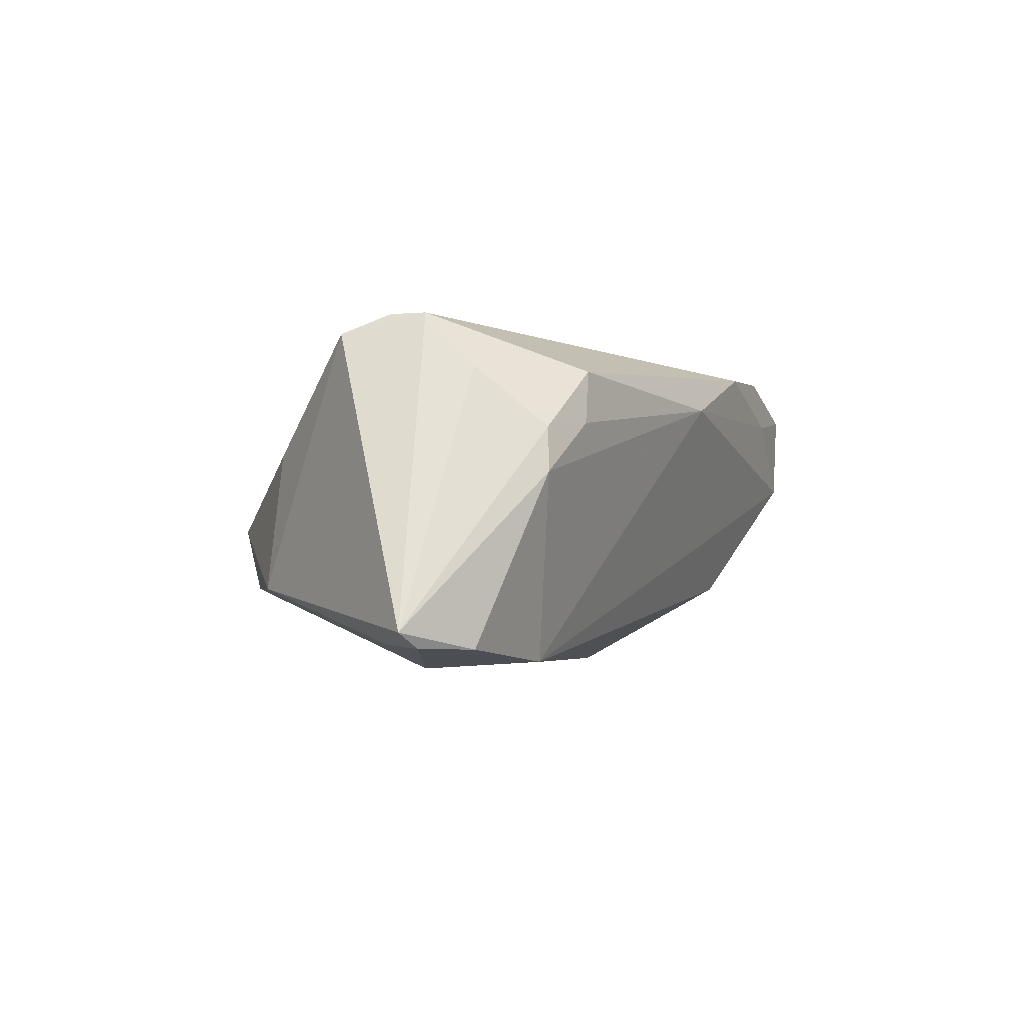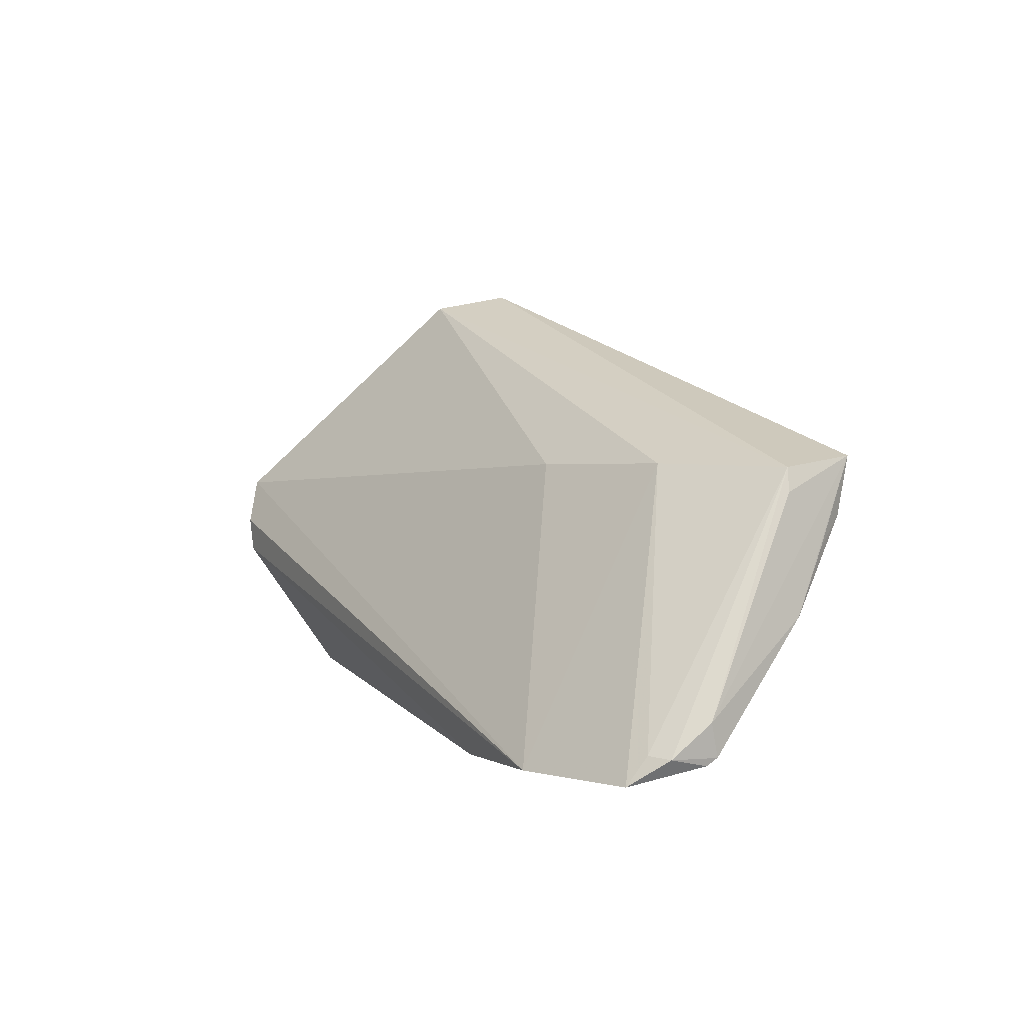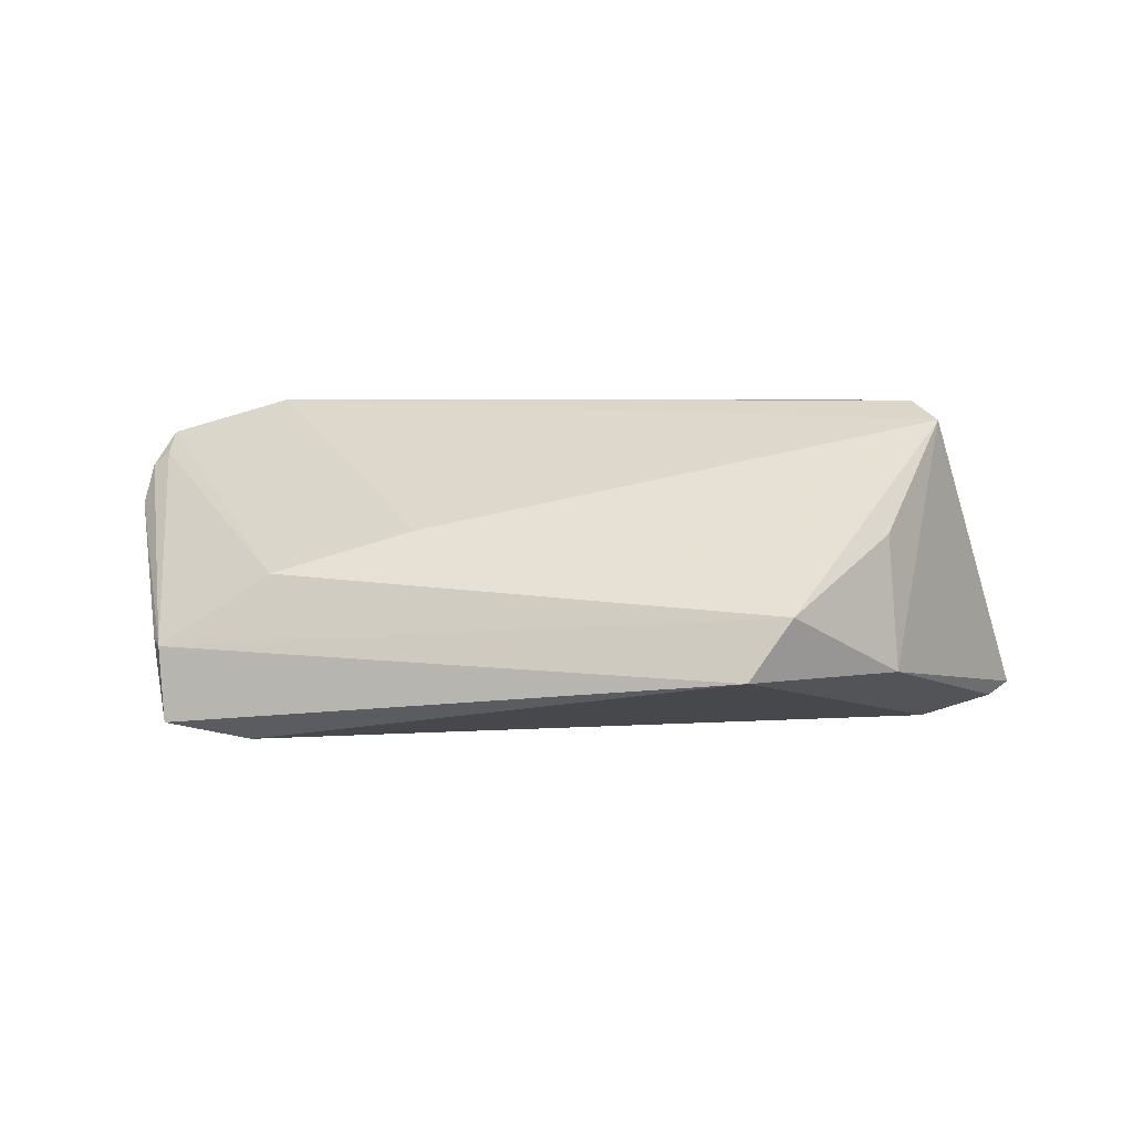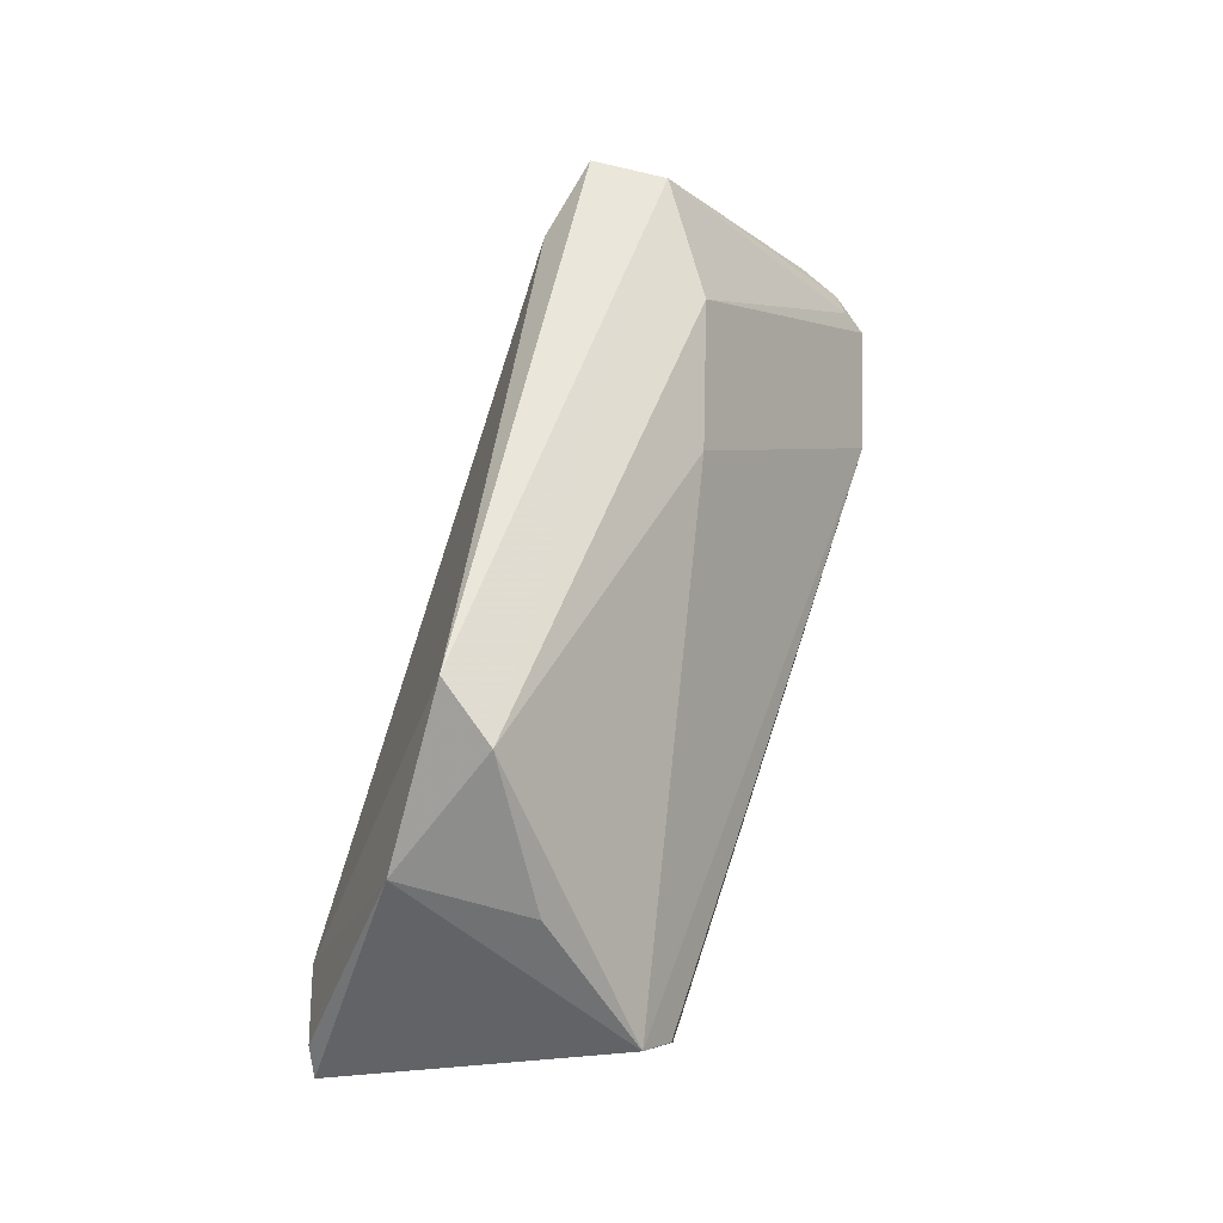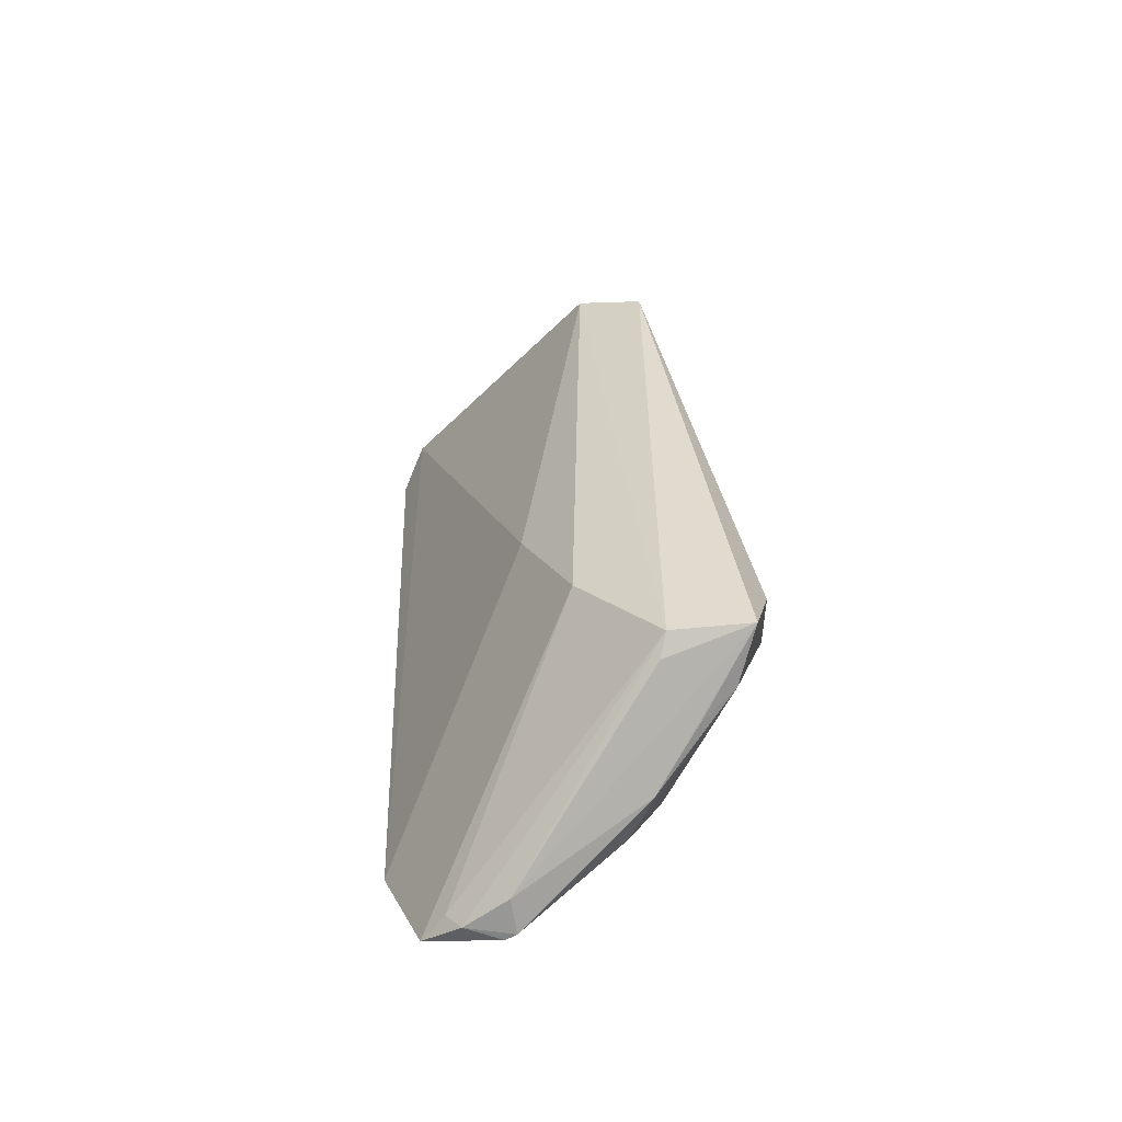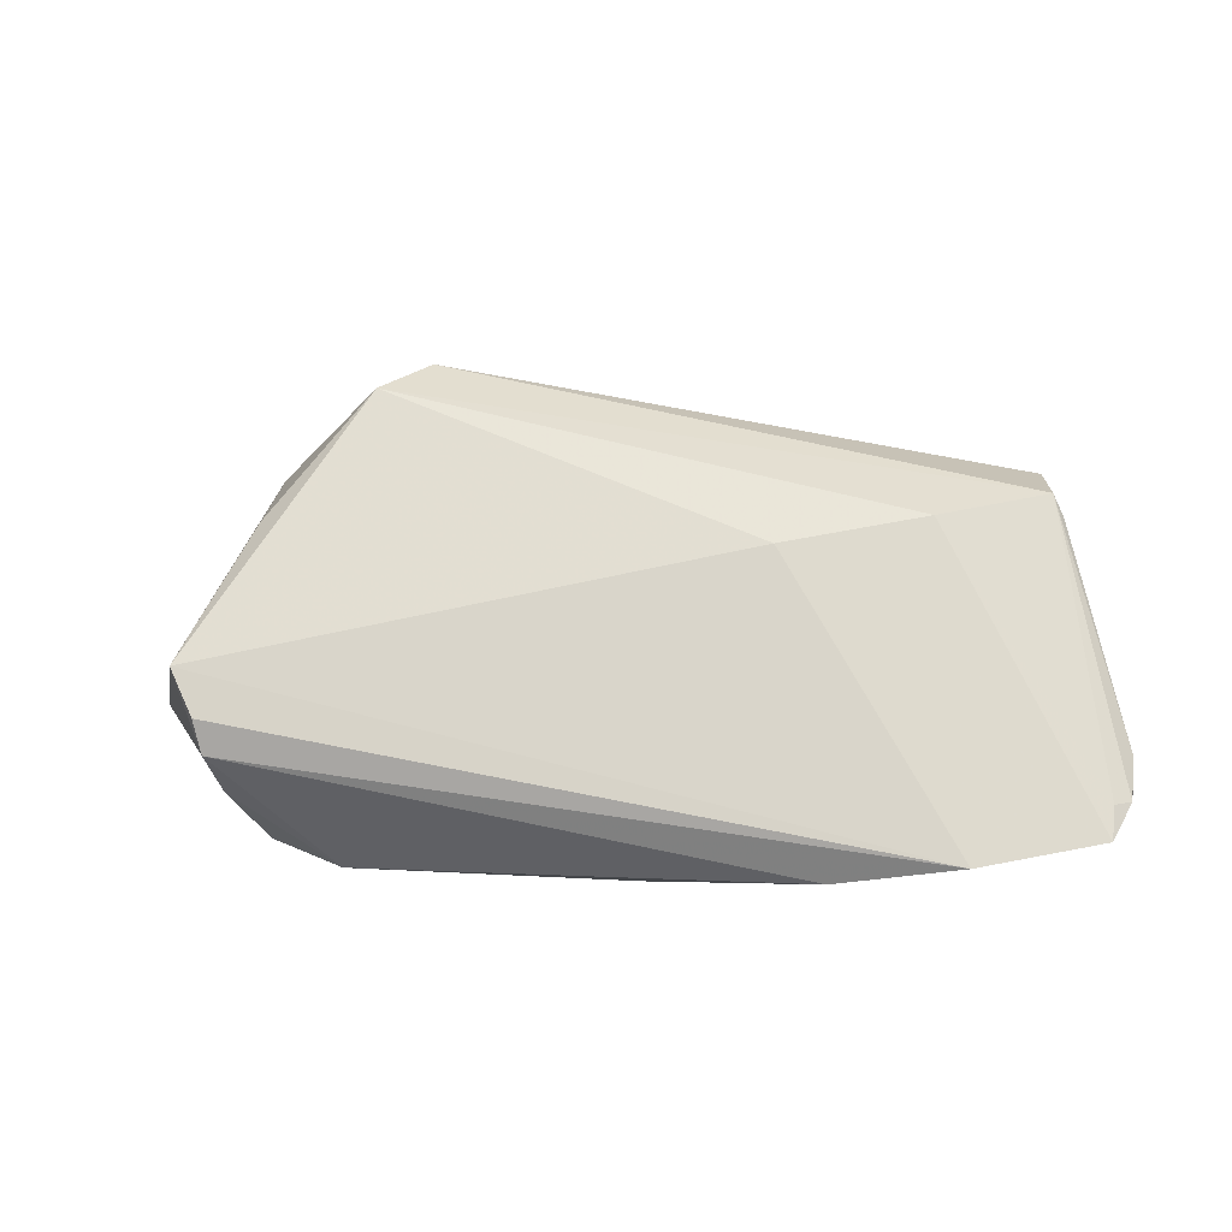
<metadata>
{"format":"obj","ext":"obj","renderer":"f3d","projection":"perspective","resolution":1024,"background":"white","views":[{"elev":-3.4,"azim":-61.8,"up":"+Z"},{"elev":12.0,"azim":60.6,"up":"+Y"},{"elev":5.0,"azim":-176.1,"up":"+Z"},{"elev":67.5,"azim":-72.1,"up":"+Y"},{"elev":23.4,"azim":88.0,"up":"+Y"},{"elev":14.5,"azim":6.0,"up":"+Y"}]}
</metadata>
<code>
v 0.06012 -0.0129 0.007468
v 0.05746 -0.01649 0.01448
v 0.004785 -0.02795 0.01381
v 0.06012 -0.01803 0.008086
v -0.03267 -0.02795 0.008564
v -0.05089 -0.02245 -0.01925
v -0.04116 0.0116 0.005363
v -0.04414 -0.01849 0.01492
v -0.04828 -0.01427 -0.02157
v 0.05964 -0.01667 0.01267
v 0.05139 0.007369 -0.01696
v 0.05213 -0.01054 -0.005697
v 0.03342 0.003973 -0.02187
v -0.06038 -0.01785 -0.01724
v -0.04193 -0.0275 0.001903
v 0.03972 0.01222 -0.02139
v 0.05202 -0.02129 0.00537
v -0.04071 -0.02675 0.007439
v 0.05115 0.01405 -0.009261
v 0.06038 -0.01717 0.006754
v -0.04241 0.01304 -0.01181
v -0.04551 -0.007459 0.02187
v -0.04455 -0.01185 0.02187
v 0.03163 -0.01813 -0.01096
v 0.04149 -0.02195 0.02187
v -0.03499 -0.02258 -0.02095
v -0.02339 0.02795 -0.01137
v 0.05584 -0.003307 -0.00802
v 0.05042 0.01447 -0.019
v 0.04314 -0.02268 0.01514
v -0.04855 -0.002156 0.01934
v -0.05743 -0.0145 -0.01867
v 0.05246 0.01126 -0.00858
v 0.03693 0.01303 2.46e-06
v 0.02579 -0.02488 0.02066
v -0.03035 -0.02713 0.01524
v -0.05734 -0.01857 -0.01911
v 0.0572 -0.01991 0.01726
v -0.02888 0.02616 -0.003632
v 0.01871 0.01047 0.005395
v 0.05353 0.004112 -0.01282
f 14 23 31
f 8 23 14
f 8 36 23
f 14 31 21
f 29 16 27
f 23 36 35
f 35 25 23
f 22 31 23
f 23 25 22
f 22 25 31
f 34 25 38
f 25 35 38
f 31 25 40
f 40 25 34
f 27 21 39
f 31 40 39
f 39 40 34
f 13 24 26
f 13 11 24
f 16 29 13
f 13 29 11
f 9 21 27
f 27 16 9
f 26 6 9
f 16 13 9
f 9 13 26
f 24 11 12
f 19 29 27
f 27 39 19
f 19 39 34
f 11 29 41
f 26 24 17
f 17 12 20
f 24 12 17
f 7 21 31
f 31 39 7
f 7 39 21
f 18 8 14
f 36 8 18
f 37 6 14
f 37 9 6
f 20 12 28
f 28 12 11
f 11 41 28
f 28 41 29
f 34 38 2
f 2 19 34
f 26 17 3
f 3 35 36
f 30 38 35
f 30 17 38
f 35 3 30
f 30 3 17
f 4 17 20
f 38 17 4
f 21 9 32
f 9 37 32
f 14 21 32
f 32 37 14
f 29 19 33
f 26 3 15
f 15 6 26
f 14 6 15
f 15 18 14
f 1 33 19
f 20 28 1
f 1 28 29
f 29 33 1
f 5 3 36
f 5 15 3
f 36 18 5
f 18 15 5
f 19 2 10
f 10 1 19
f 10 2 38
f 38 4 10
f 10 4 20
f 20 1 10

</code>
